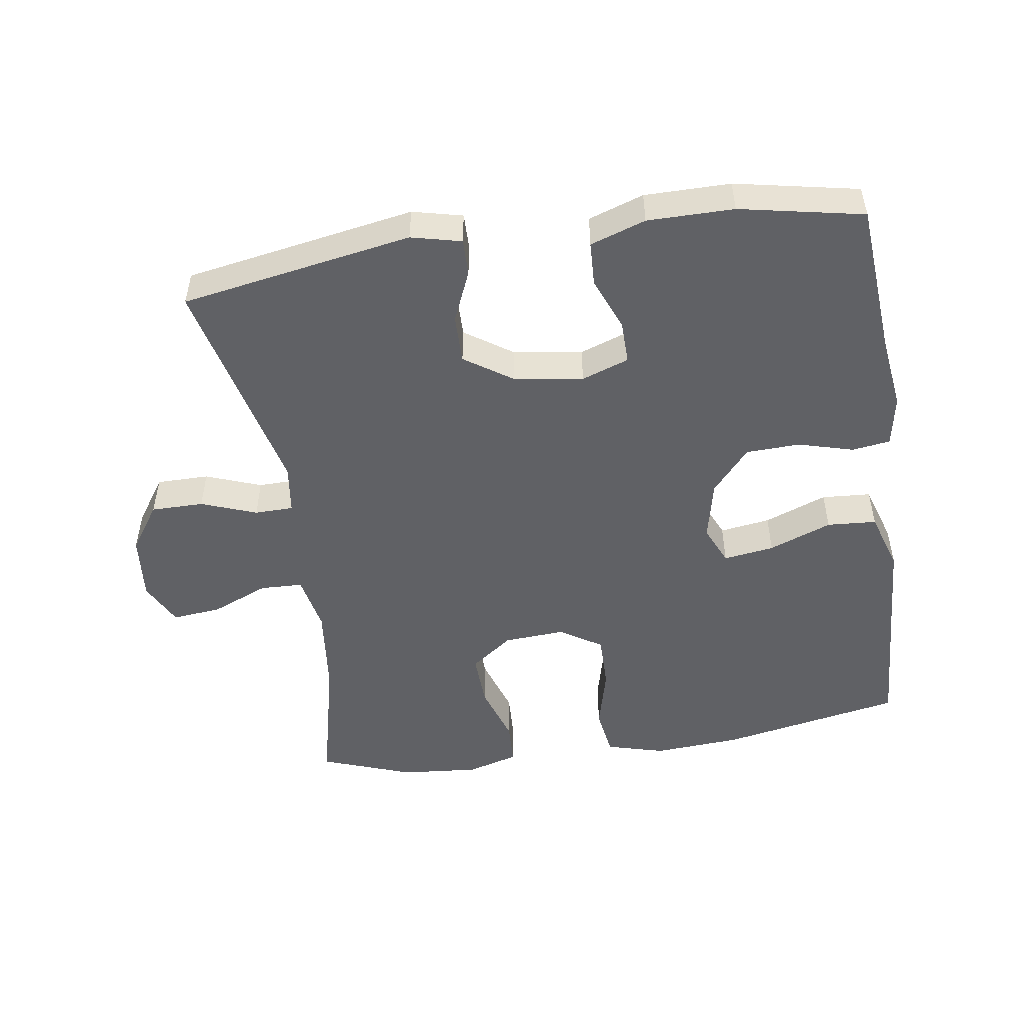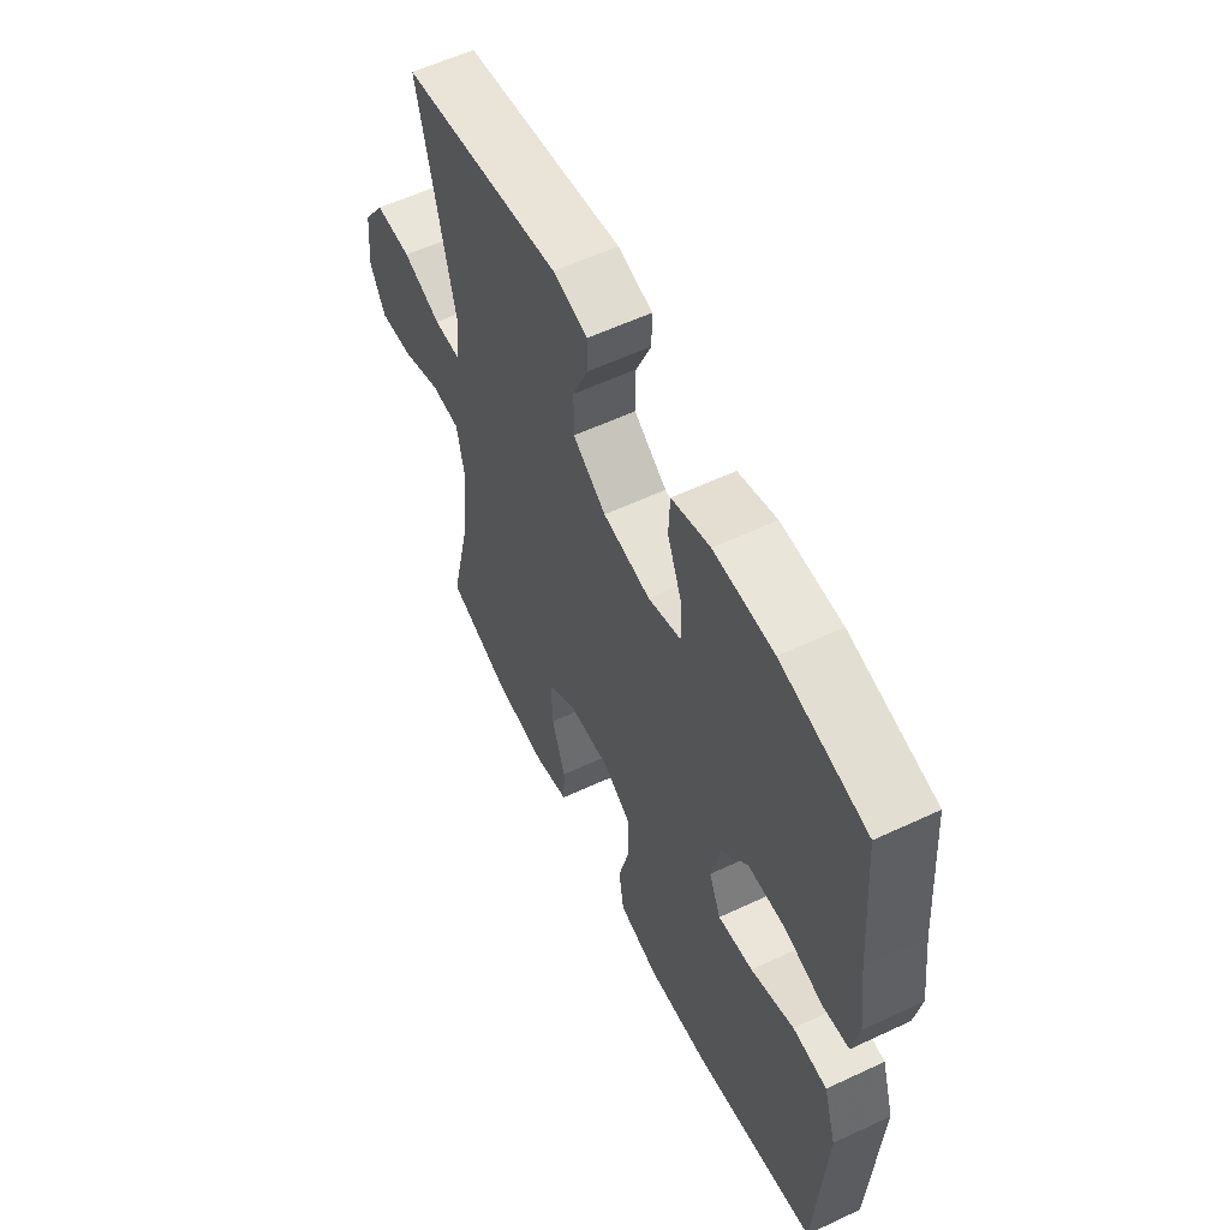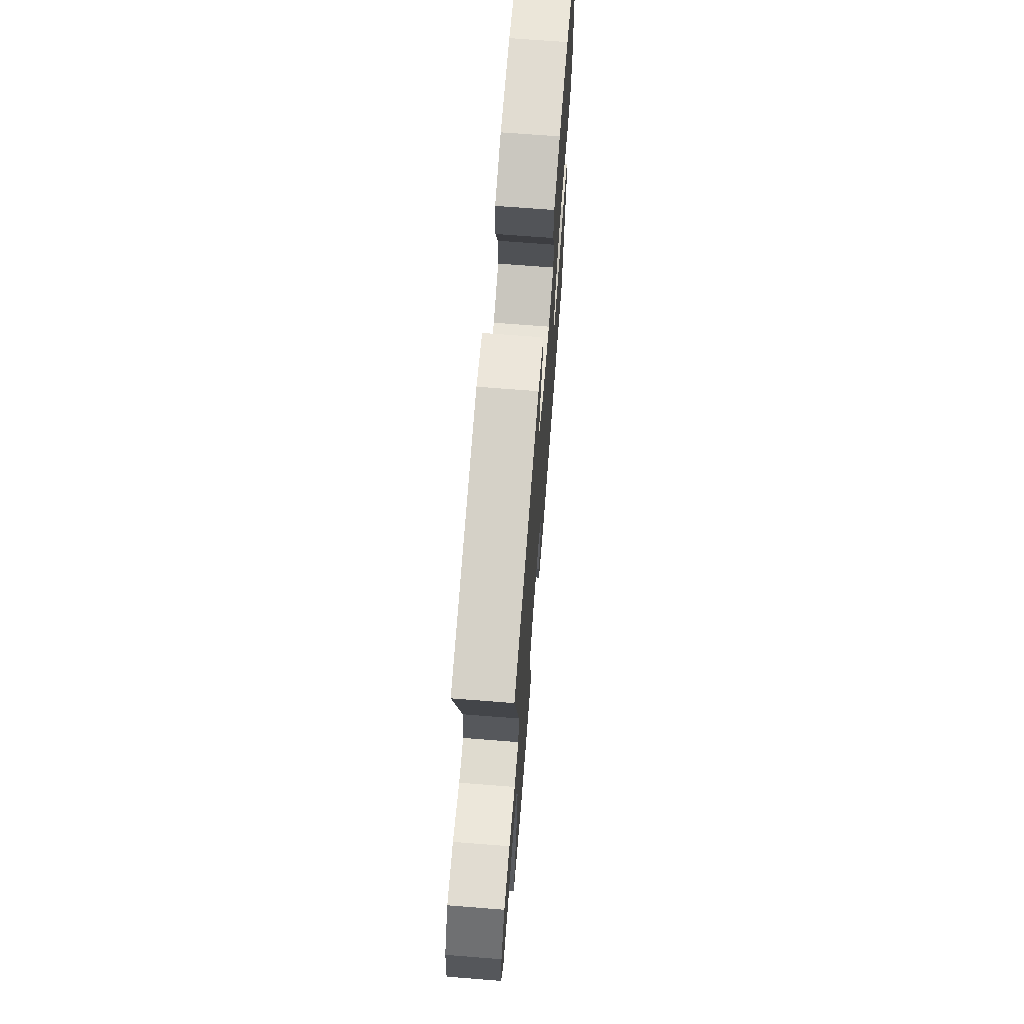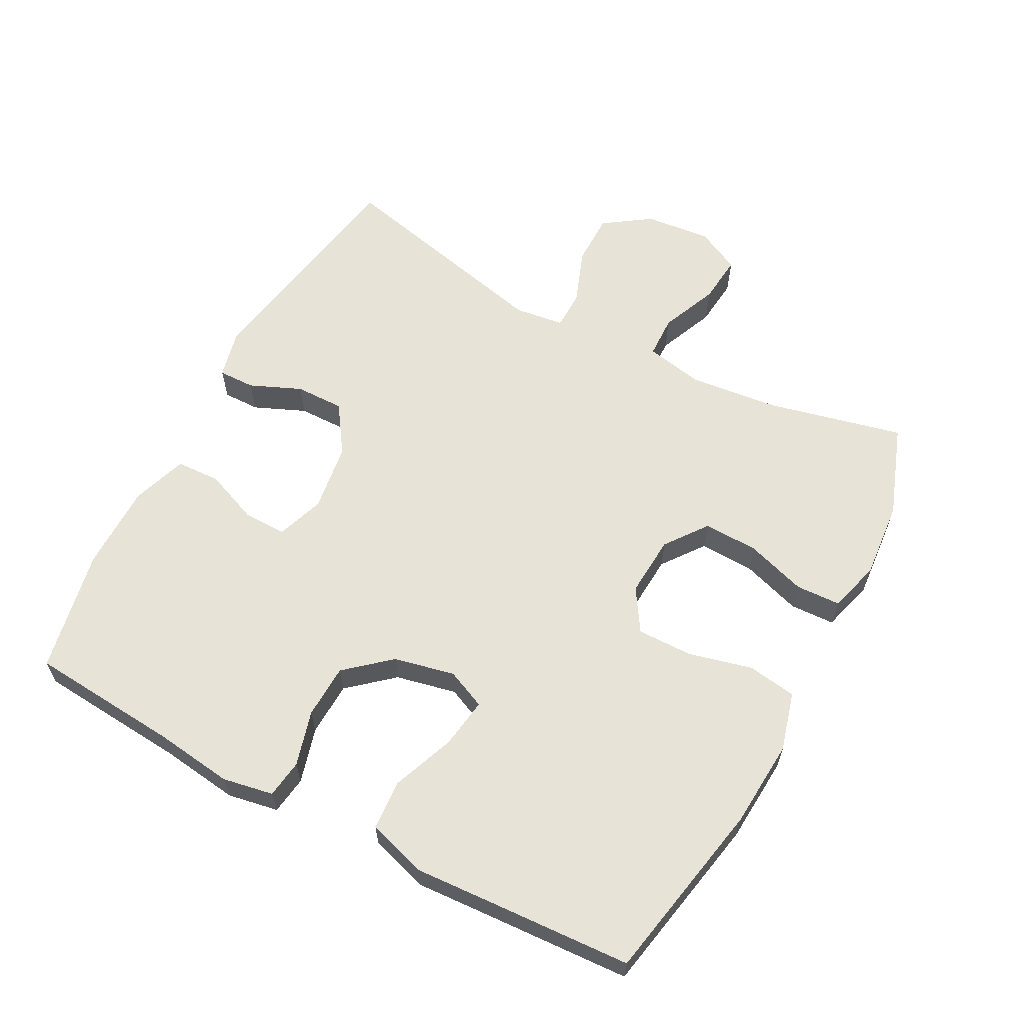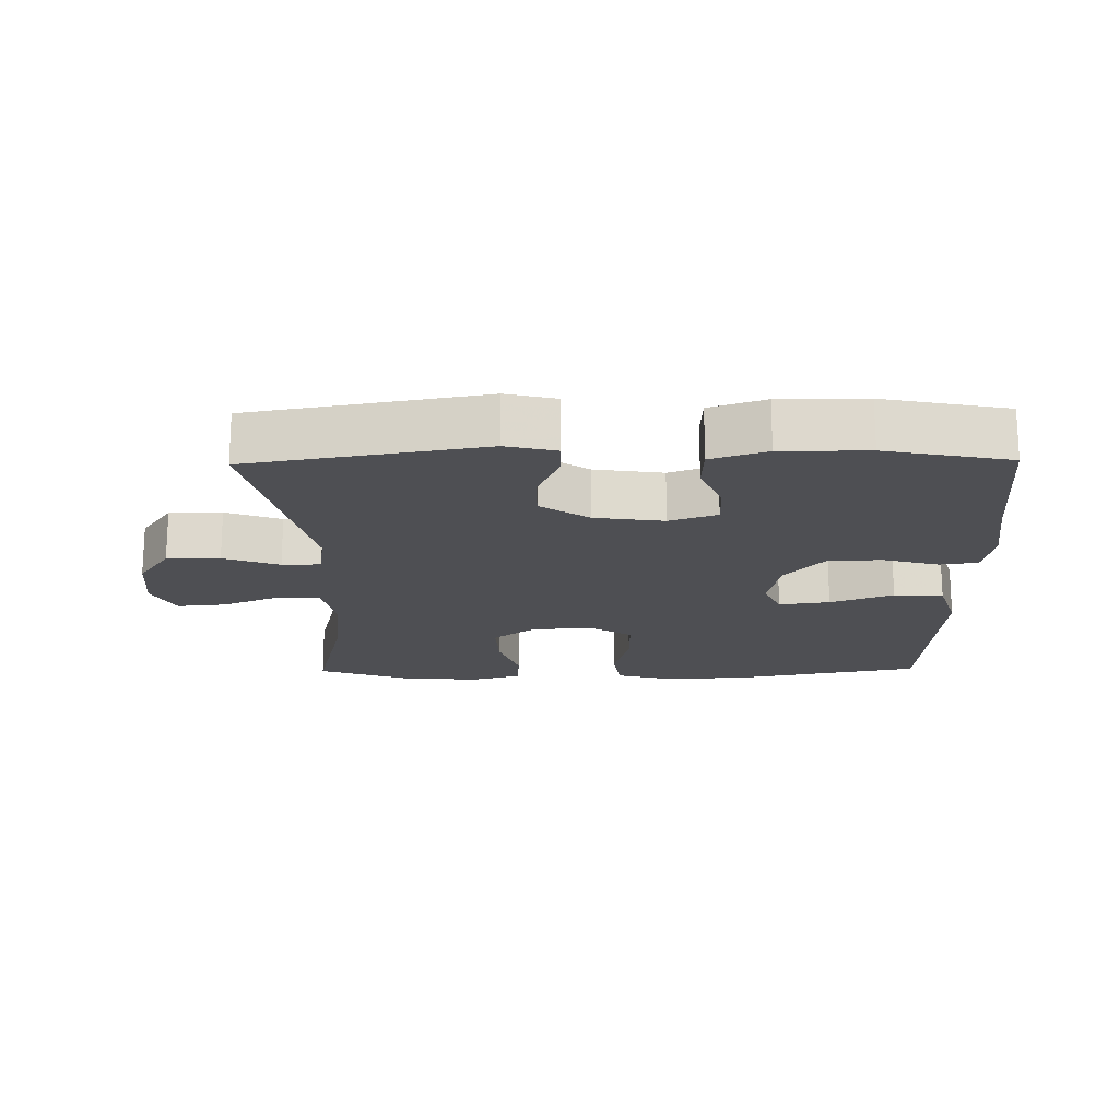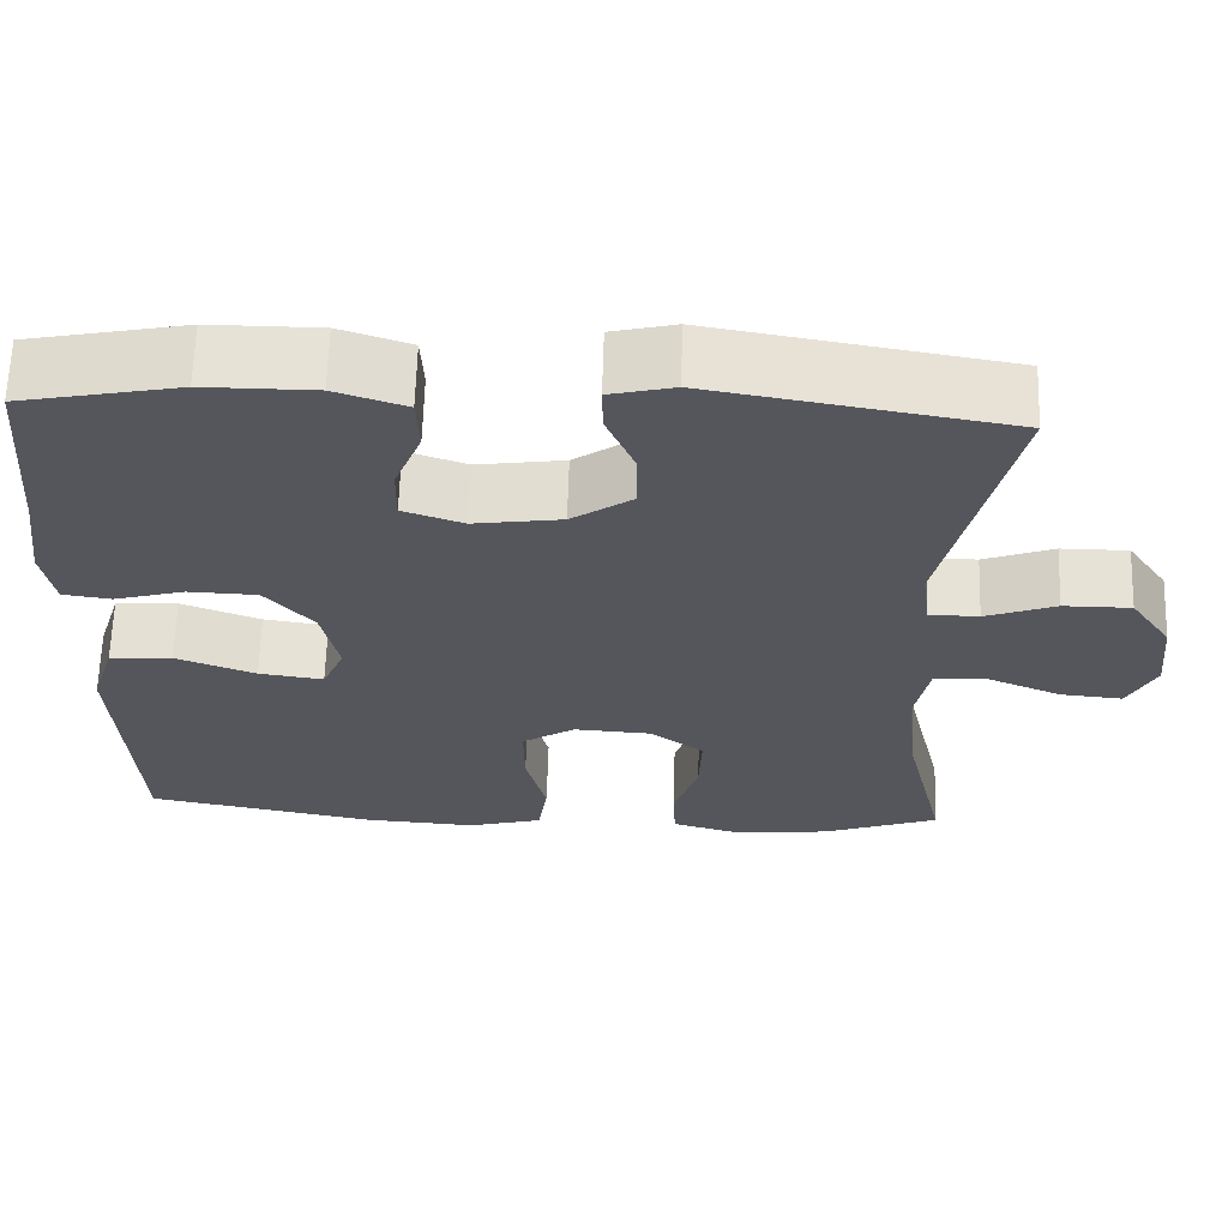
<metadata>
{"format":"obj","ext":"obj","renderer":"f3d","projection":"perspective","resolution":1024,"background":"white","views":[{"elev":-50.0,"azim":8.6,"up":"+Y"},{"elev":58.1,"azim":64.1,"up":"+Z"},{"elev":69.3,"azim":-85.5,"up":"+Z"},{"elev":61.6,"azim":118.0,"up":"+Y"},{"elev":-18.1,"azim":0.9,"up":"+Y"},{"elev":63.8,"azim":-178.3,"up":"+Z"}]}
</metadata>
<code>
v -0.5 0.07 -0.5
v -0.452 0.07 -0.297
v -0.437 0.07 -0.162
v -0.454 0.07 -0.075
v -0.518 0.07 -0.073
v -0.604 0.07 -0.109
v -0.677 0.07 -0.116
v -0.71 0.07 -0.05
v -0.7 0.07 0.049
v -0.652 0.07 0.119
v -0.573 0.07 0.119
v -0.49 0.07 0.088
v -0.432 0.07 0.089
v -0.422 0.07 0.163
v -0.5 0.07 0.5
v -0.153 0.07 0.56
v -0.078 0.07 0.542
v -0.079 0.07 0.487
v -0.112 0.07 0.41
v -0.113 0.07 0.337
v -0.041 0.07 0.288
v 0.062 0.07 0.273
v 0.133 0.07 0.298
v 0.132 0.07 0.363
v 0.1 0.07 0.443
v 0.103 0.07 0.509
v 0.186 0.07 0.537
v 0.315 0.07 0.537
v 0.5 0.07 0.5
v 0.518 0.07 0.274
v 0.533 0.07 0.158
v 0.519 0.07 0.082
v 0.462 0.07 0.074
v 0.379 0.07 0.097
v 0.298 0.07 0.094
v 0.241 0.07 0.028
v 0.221 0.07 -0.063
v 0.247 0.07 -0.122
v 0.323 0.07 -0.111
v 0.417 0.07 -0.075
v 0.491 0.07 -0.08
v 0.519 0.07 -0.169
v 0.511 0.07 -0.305
v 0.5 0.07 -0.5
v 0.226 0.07 -0.553
v 0.095 0.07 -0.562
v 0.007 0.07 -0.538
v -0.004 0.07 -0.464
v 0.02 0.07 -0.369
v 0.021 0.07 -0.286
v -0.042 0.07 -0.246
v -0.134 0.07 -0.252
v -0.197 0.07 -0.299
v -0.194 0.07 -0.381
v -0.165 0.07 -0.471
v -0.168 0.07 -0.538
v -0.245 0.07 -0.56
v -0.362 0.07 -0.55
v -0.5 0 -0.5
v -0.452 0 -0.297
v -0.437 0 -0.162
v -0.454 0 -0.075
v -0.518 0 -0.073
v -0.604 0 -0.109
v -0.677 0 -0.116
v -0.71 0 -0.05
v -0.7 0 0.049
v -0.652 0 0.119
v -0.573 0 0.119
v -0.49 0 0.088
v -0.432 0 0.089
v -0.422 0 0.163
v -0.5 0 0.5
v -0.153 0 0.56
v -0.078 0 0.542
v -0.079 0 0.487
v -0.112 0 0.41
v -0.113 0 0.337
v -0.041 0 0.288
v 0.062 0 0.273
v 0.133 0 0.298
v 0.132 0 0.363
v 0.1 0 0.443
v 0.103 0 0.509
v 0.186 0 0.537
v 0.315 0 0.537
v 0.5 0 0.5
v 0.518 0 0.274
v 0.533 0 0.158
v 0.519 0 0.082
v 0.462 0 0.074
v 0.379 0 0.097
v 0.298 0 0.094
v 0.241 0 0.028
v 0.221 0 -0.063
v 0.247 0 -0.122
v 0.323 0 -0.111
v 0.417 0 -0.075
v 0.491 0 -0.08
v 0.519 0 -0.169
v 0.511 0 -0.305
v 0.5 0 -0.5
v 0.226 0 -0.553
v 0.095 0 -0.562
v 0.007 0 -0.538
v -0.004 0 -0.464
v 0.02 0 -0.369
v 0.021 0 -0.286
v -0.042 0 -0.246
v -0.134 0 -0.252
v -0.197 0 -0.299
v -0.194 0 -0.381
v -0.165 0 -0.471
v -0.168 0 -0.538
v -0.245 0 -0.56
v -0.362 0 -0.55
f 58 1 2
f 57 58 2
f 56 57 2
f 55 56 2
f 54 55 2
f 53 54 2 3
f 52 53 3 4
f 51 52 4
f 47 48 49
f 46 47 49
f 45 46 49
f 44 45 49
f 43 44 49
f 43 49 50
f 42 43 50
f 41 42 50
f 40 41 50
f 39 40 50
f 38 39 50 51
f 32 33 34
f 31 32 34
f 30 31 34
f 30 34 35
f 29 30 35
f 28 29 35
f 27 28 35
f 26 27 35
f 25 26 35
f 24 25 35
f 23 24 35 36
f 17 18 19
f 16 17 19
f 15 16 19
f 14 15 19
f 13 14 19 20
f 10 11 12
f 9 10 12
f 8 9 12
f 7 8 12
f 6 7 12
f 5 6 12
f 4 5 12 13
f 13 20 21
f 4 13 21
f 51 4 21
f 38 51 21
f 37 38 21
f 37 21 22
f 22 23 36 37
f 60 59 116
f 60 116 115
f 60 115 114
f 60 114 113
f 60 113 112
f 61 60 112 111
f 62 61 111 110
f 62 110 109
f 107 106 105
f 107 105 104
f 107 104 103
f 107 103 102
f 107 102 101
f 108 107 101
f 108 101 100
f 108 100 99
f 108 99 98
f 108 98 97
f 109 108 97 96
f 92 91 90
f 92 90 89
f 92 89 88
f 93 92 88
f 93 88 87
f 93 87 86
f 93 86 85
f 93 85 84
f 93 84 83
f 93 83 82
f 94 93 82 81
f 77 76 75
f 77 75 74
f 77 74 73
f 77 73 72
f 78 77 72 71
f 70 69 68
f 70 68 67
f 70 67 66
f 70 66 65
f 70 65 64
f 70 64 63
f 71 70 63 62
f 79 78 71
f 79 71 62
f 79 62 109
f 79 109 96
f 79 96 95
f 80 79 95
f 95 94 81 80
f 1 59 60 2
f 2 60 61 3
f 3 61 62 4
f 4 62 63 5
f 5 63 64 6
f 6 64 65 7
f 7 65 66 8
f 8 66 67 9
f 9 67 68 10
f 10 68 69 11
f 11 69 70 12
f 12 70 71 13
f 13 71 72 14
f 14 72 73 15
f 15 73 74 16
f 16 74 75 17
f 17 75 76 18
f 18 76 77 19
f 19 77 78 20
f 20 78 79 21
f 21 79 80 22
f 22 80 81 23
f 23 81 82 24
f 24 82 83 25
f 25 83 84 26
f 26 84 85 27
f 27 85 86 28
f 28 86 87 29
f 29 87 88 30
f 30 88 89 31
f 31 89 90 32
f 32 90 91 33
f 33 91 92 34
f 34 92 93 35
f 35 93 94 36
f 36 94 95 37
f 37 95 96 38
f 38 96 97 39
f 39 97 98 40
f 40 98 99 41
f 41 99 100 42
f 42 100 101 43
f 43 101 102 44
f 44 102 103 45
f 45 103 104 46
f 46 104 105 47
f 47 105 106 48
f 48 106 107 49
f 49 107 108 50
f 50 108 109 51
f 51 109 110 52
f 52 110 111 53
f 53 111 112 54
f 54 112 113 55
f 55 113 114 56
f 56 114 115 57
f 57 115 116 58
f 58 116 59 1

</code>
